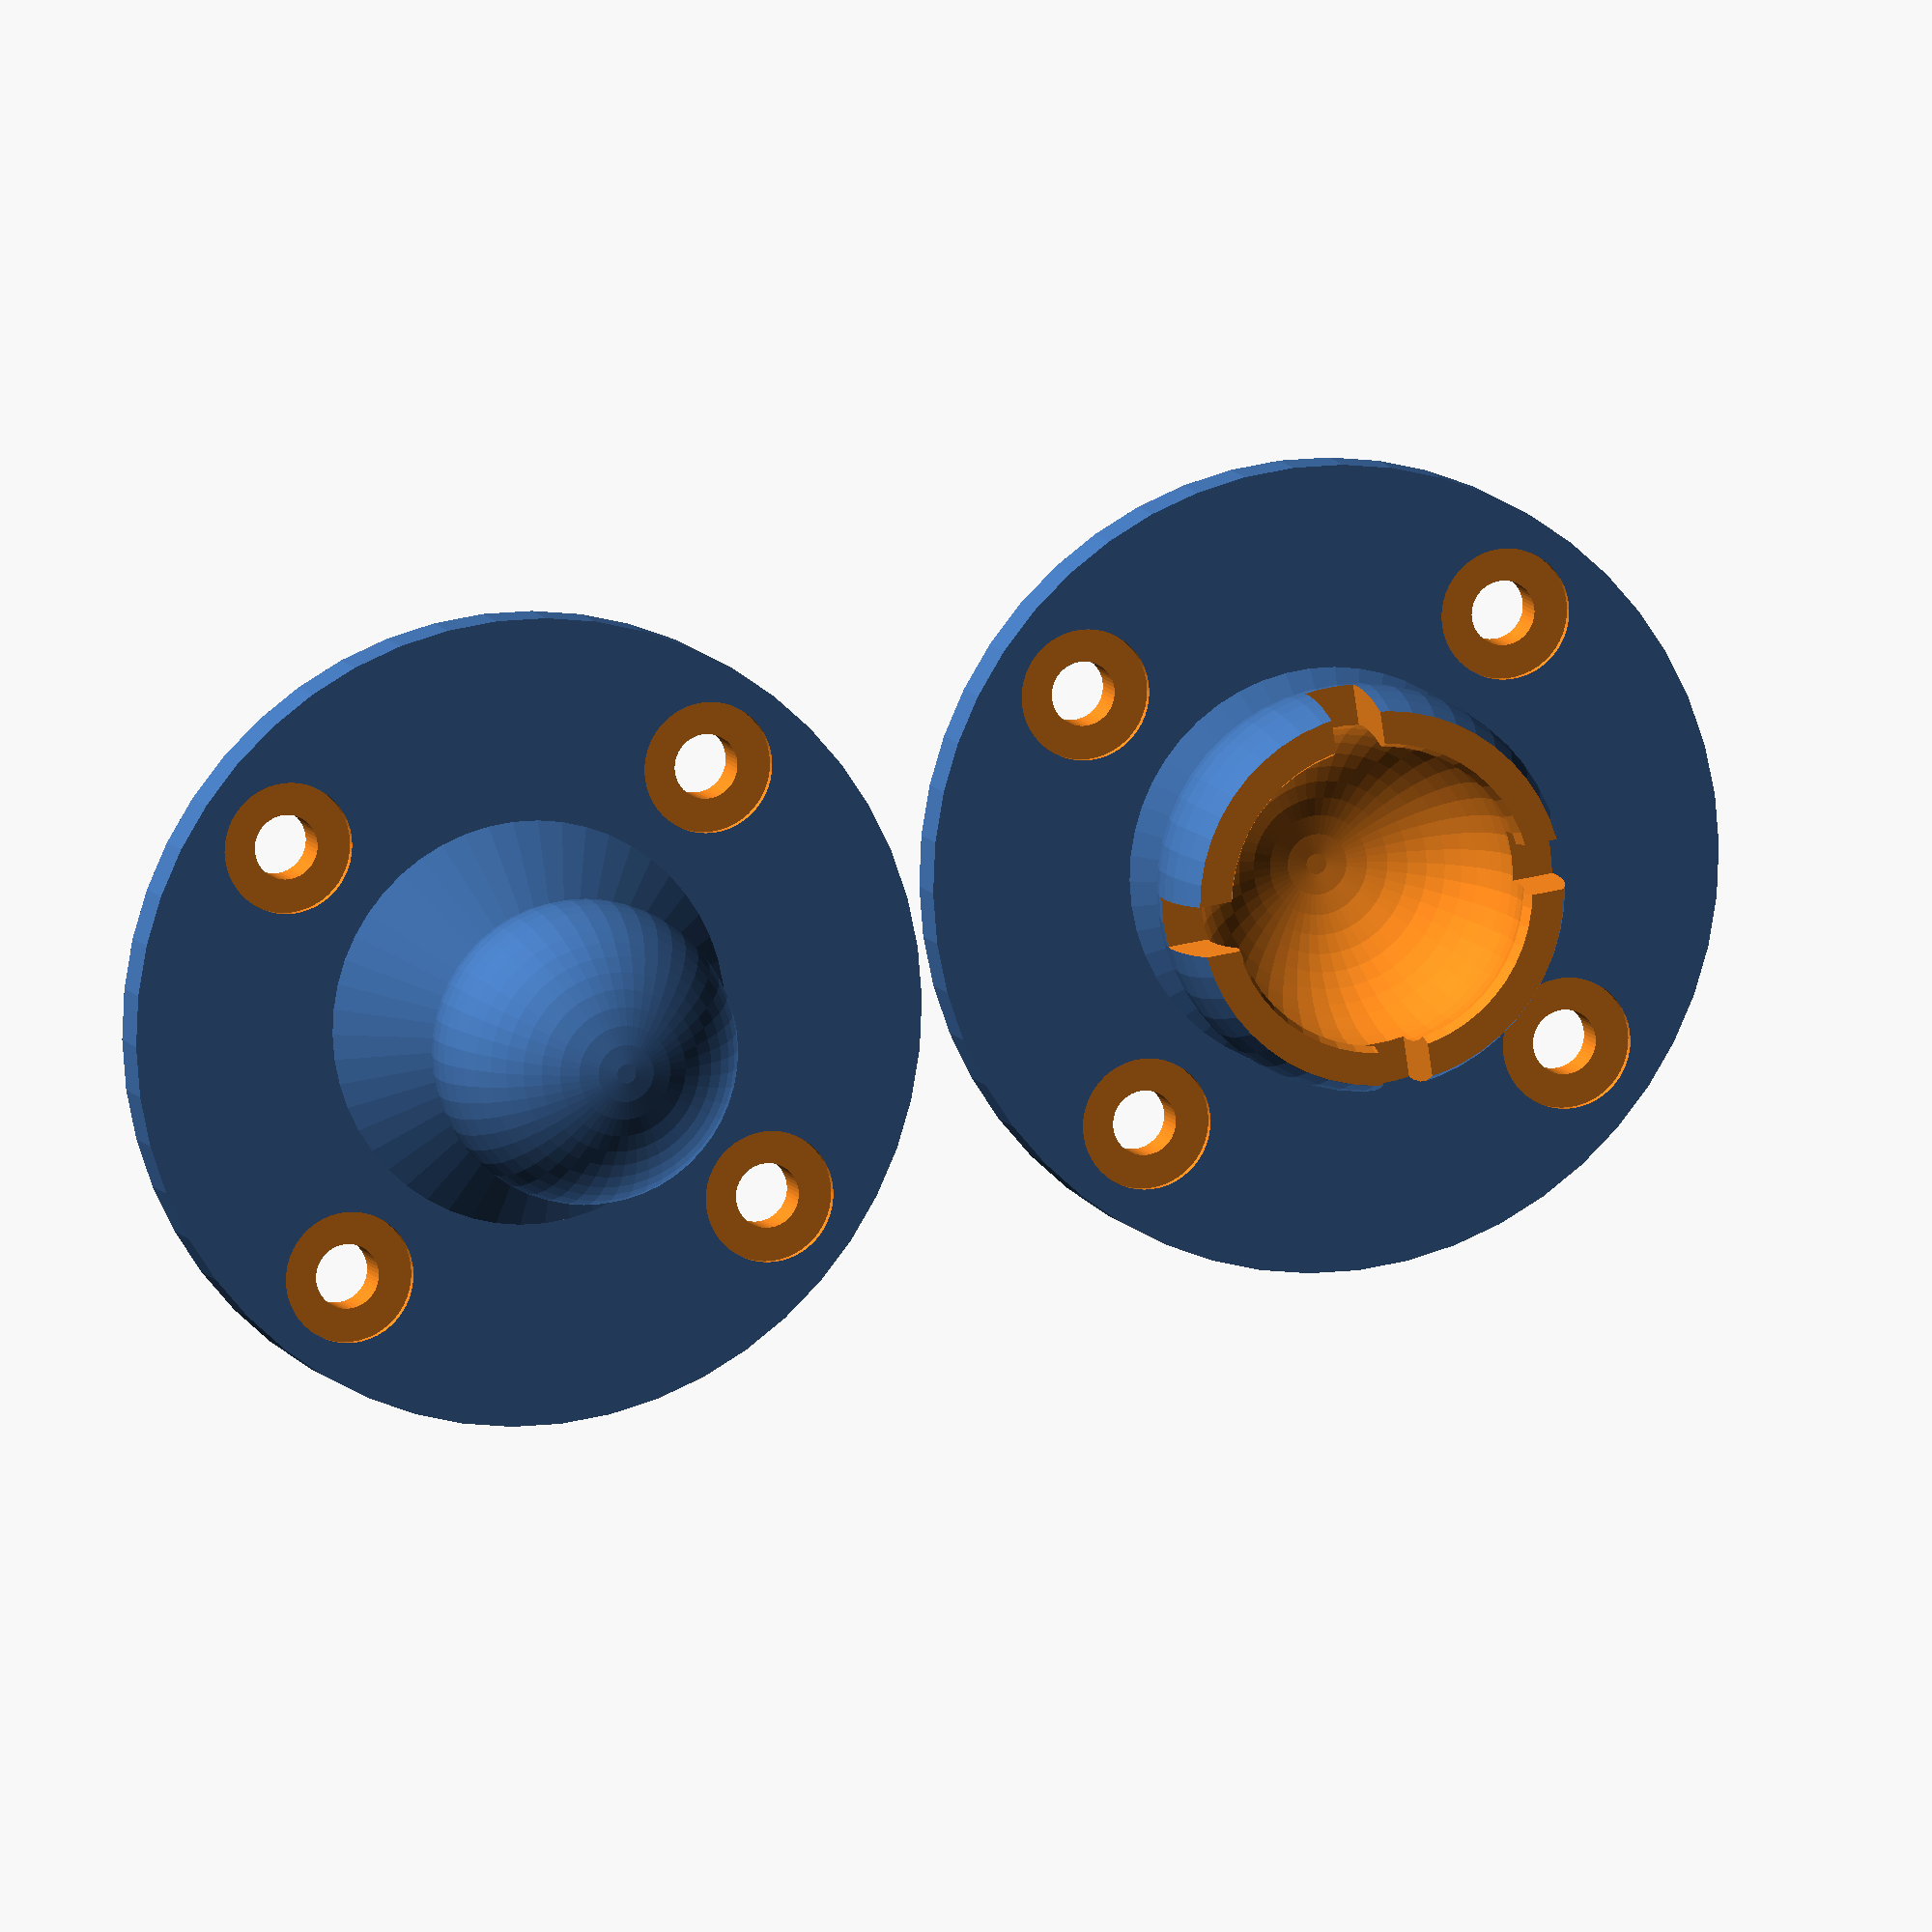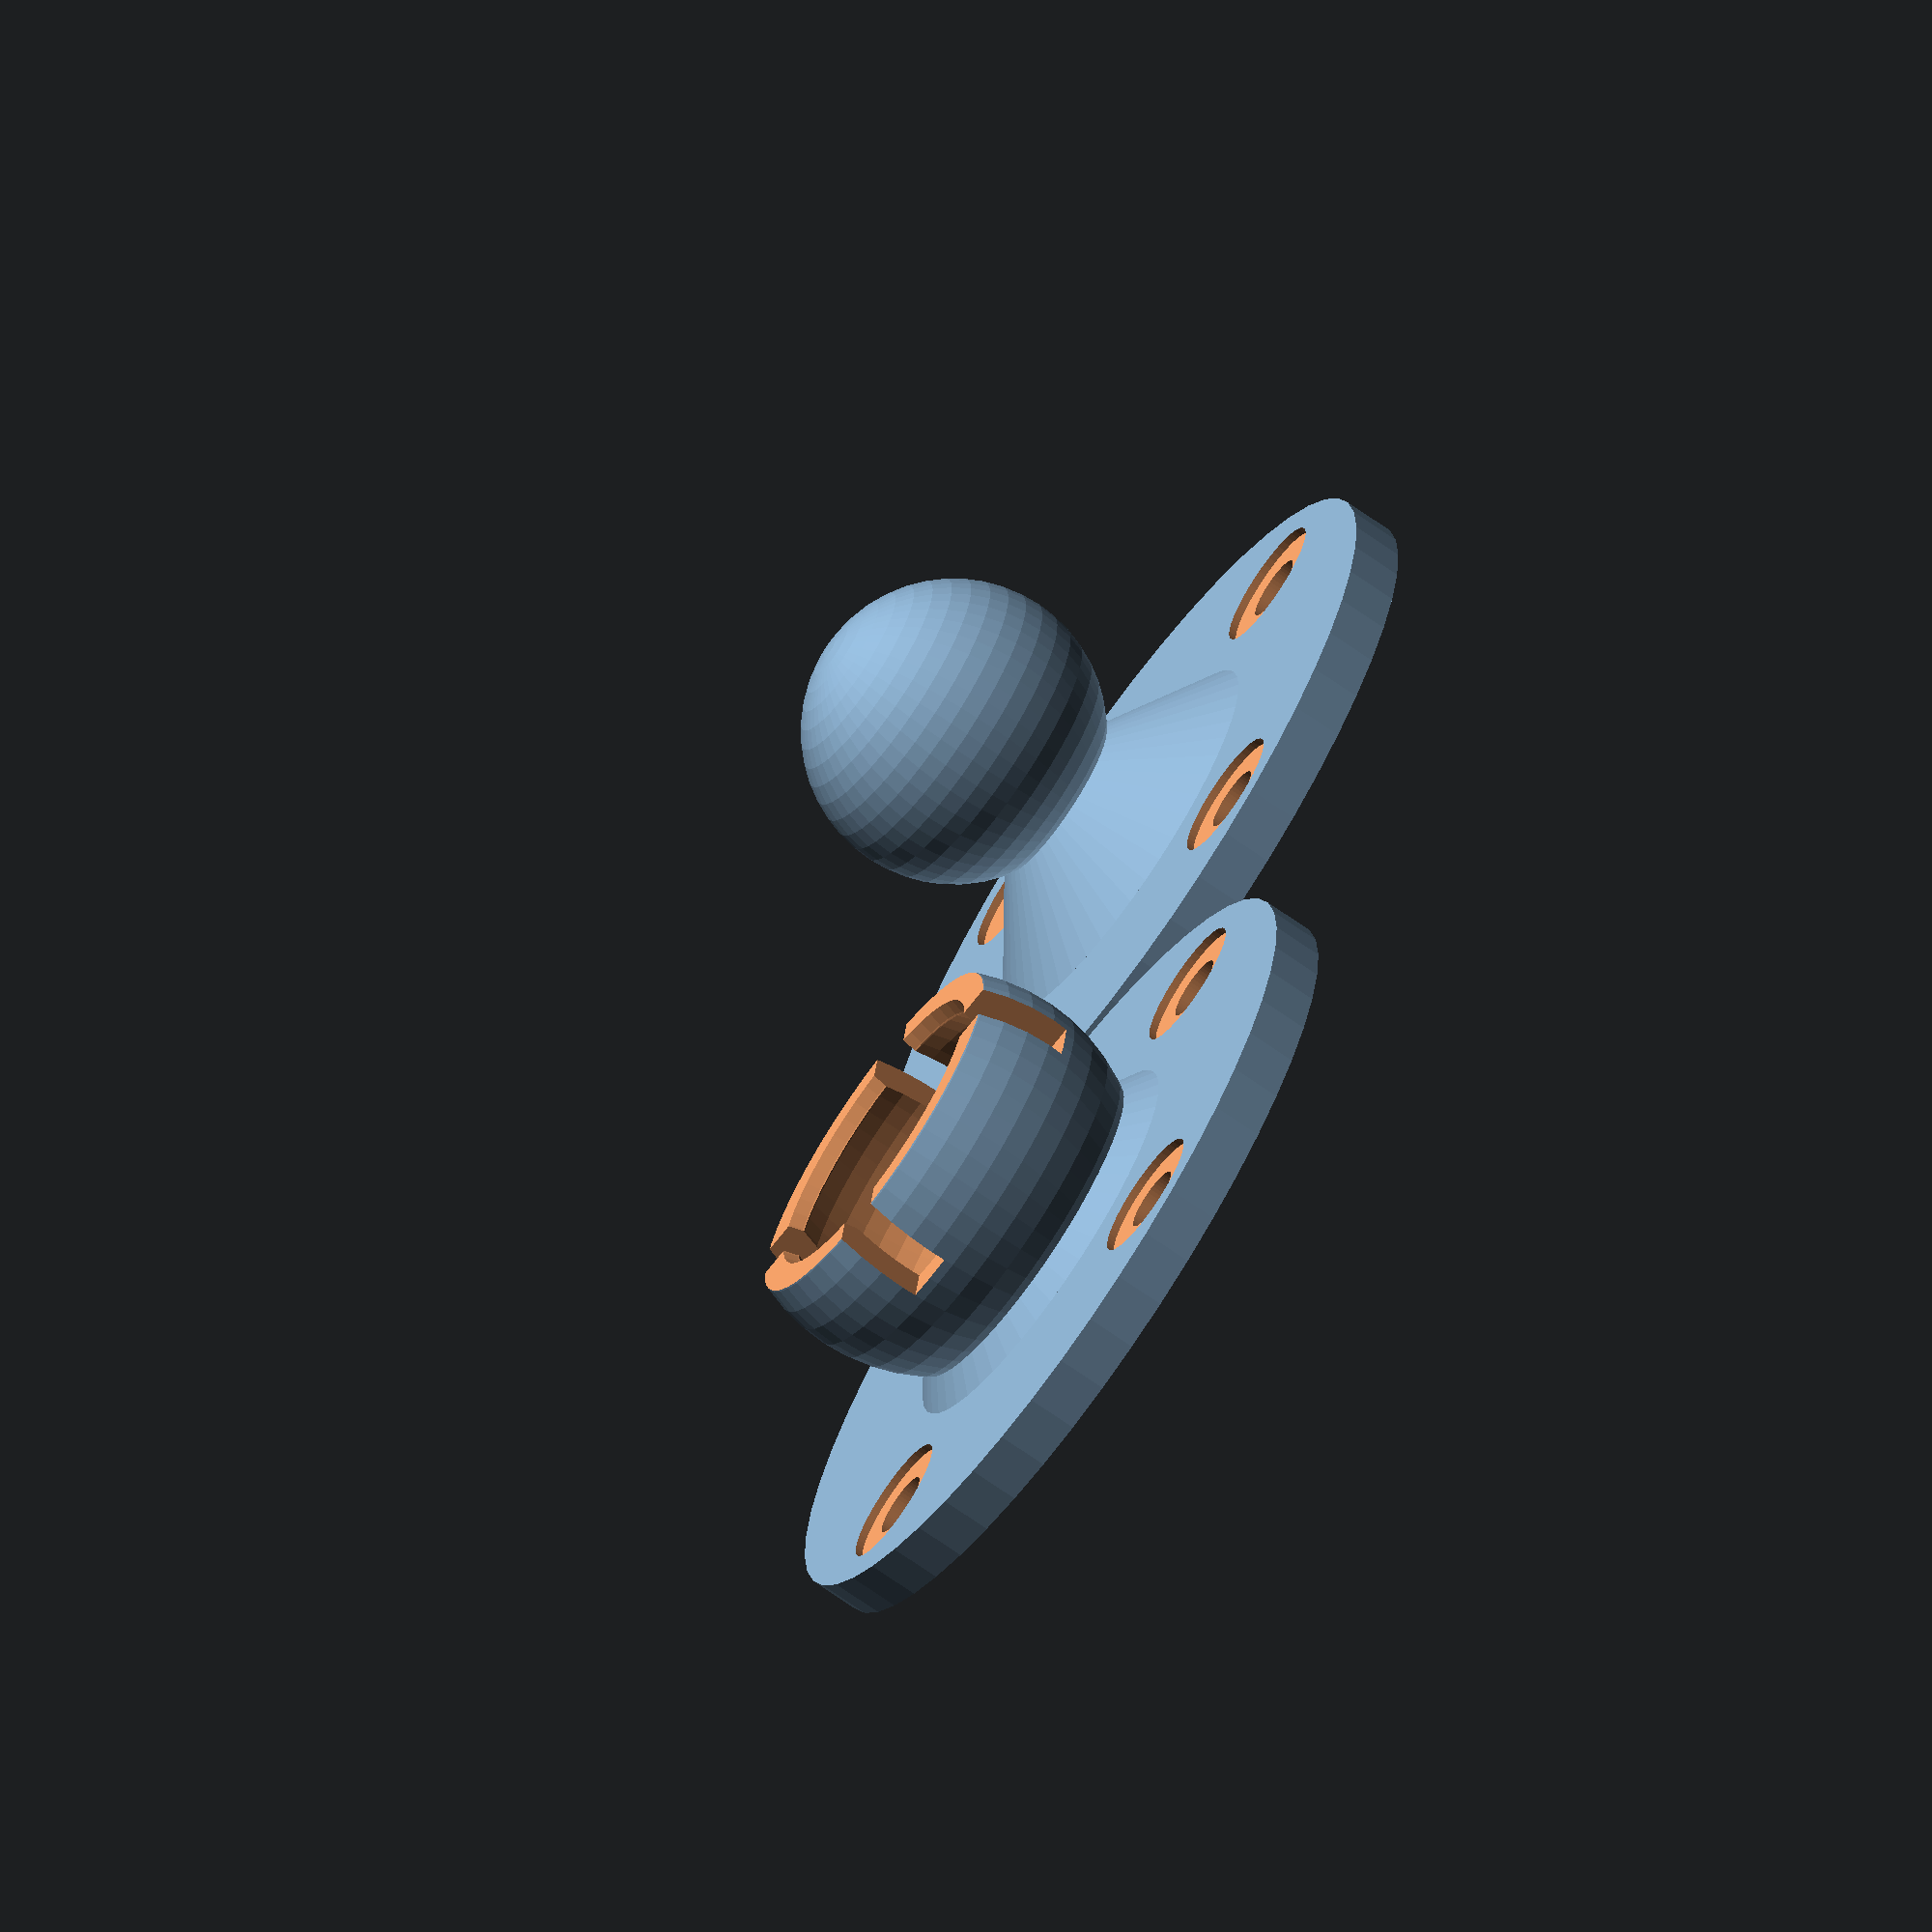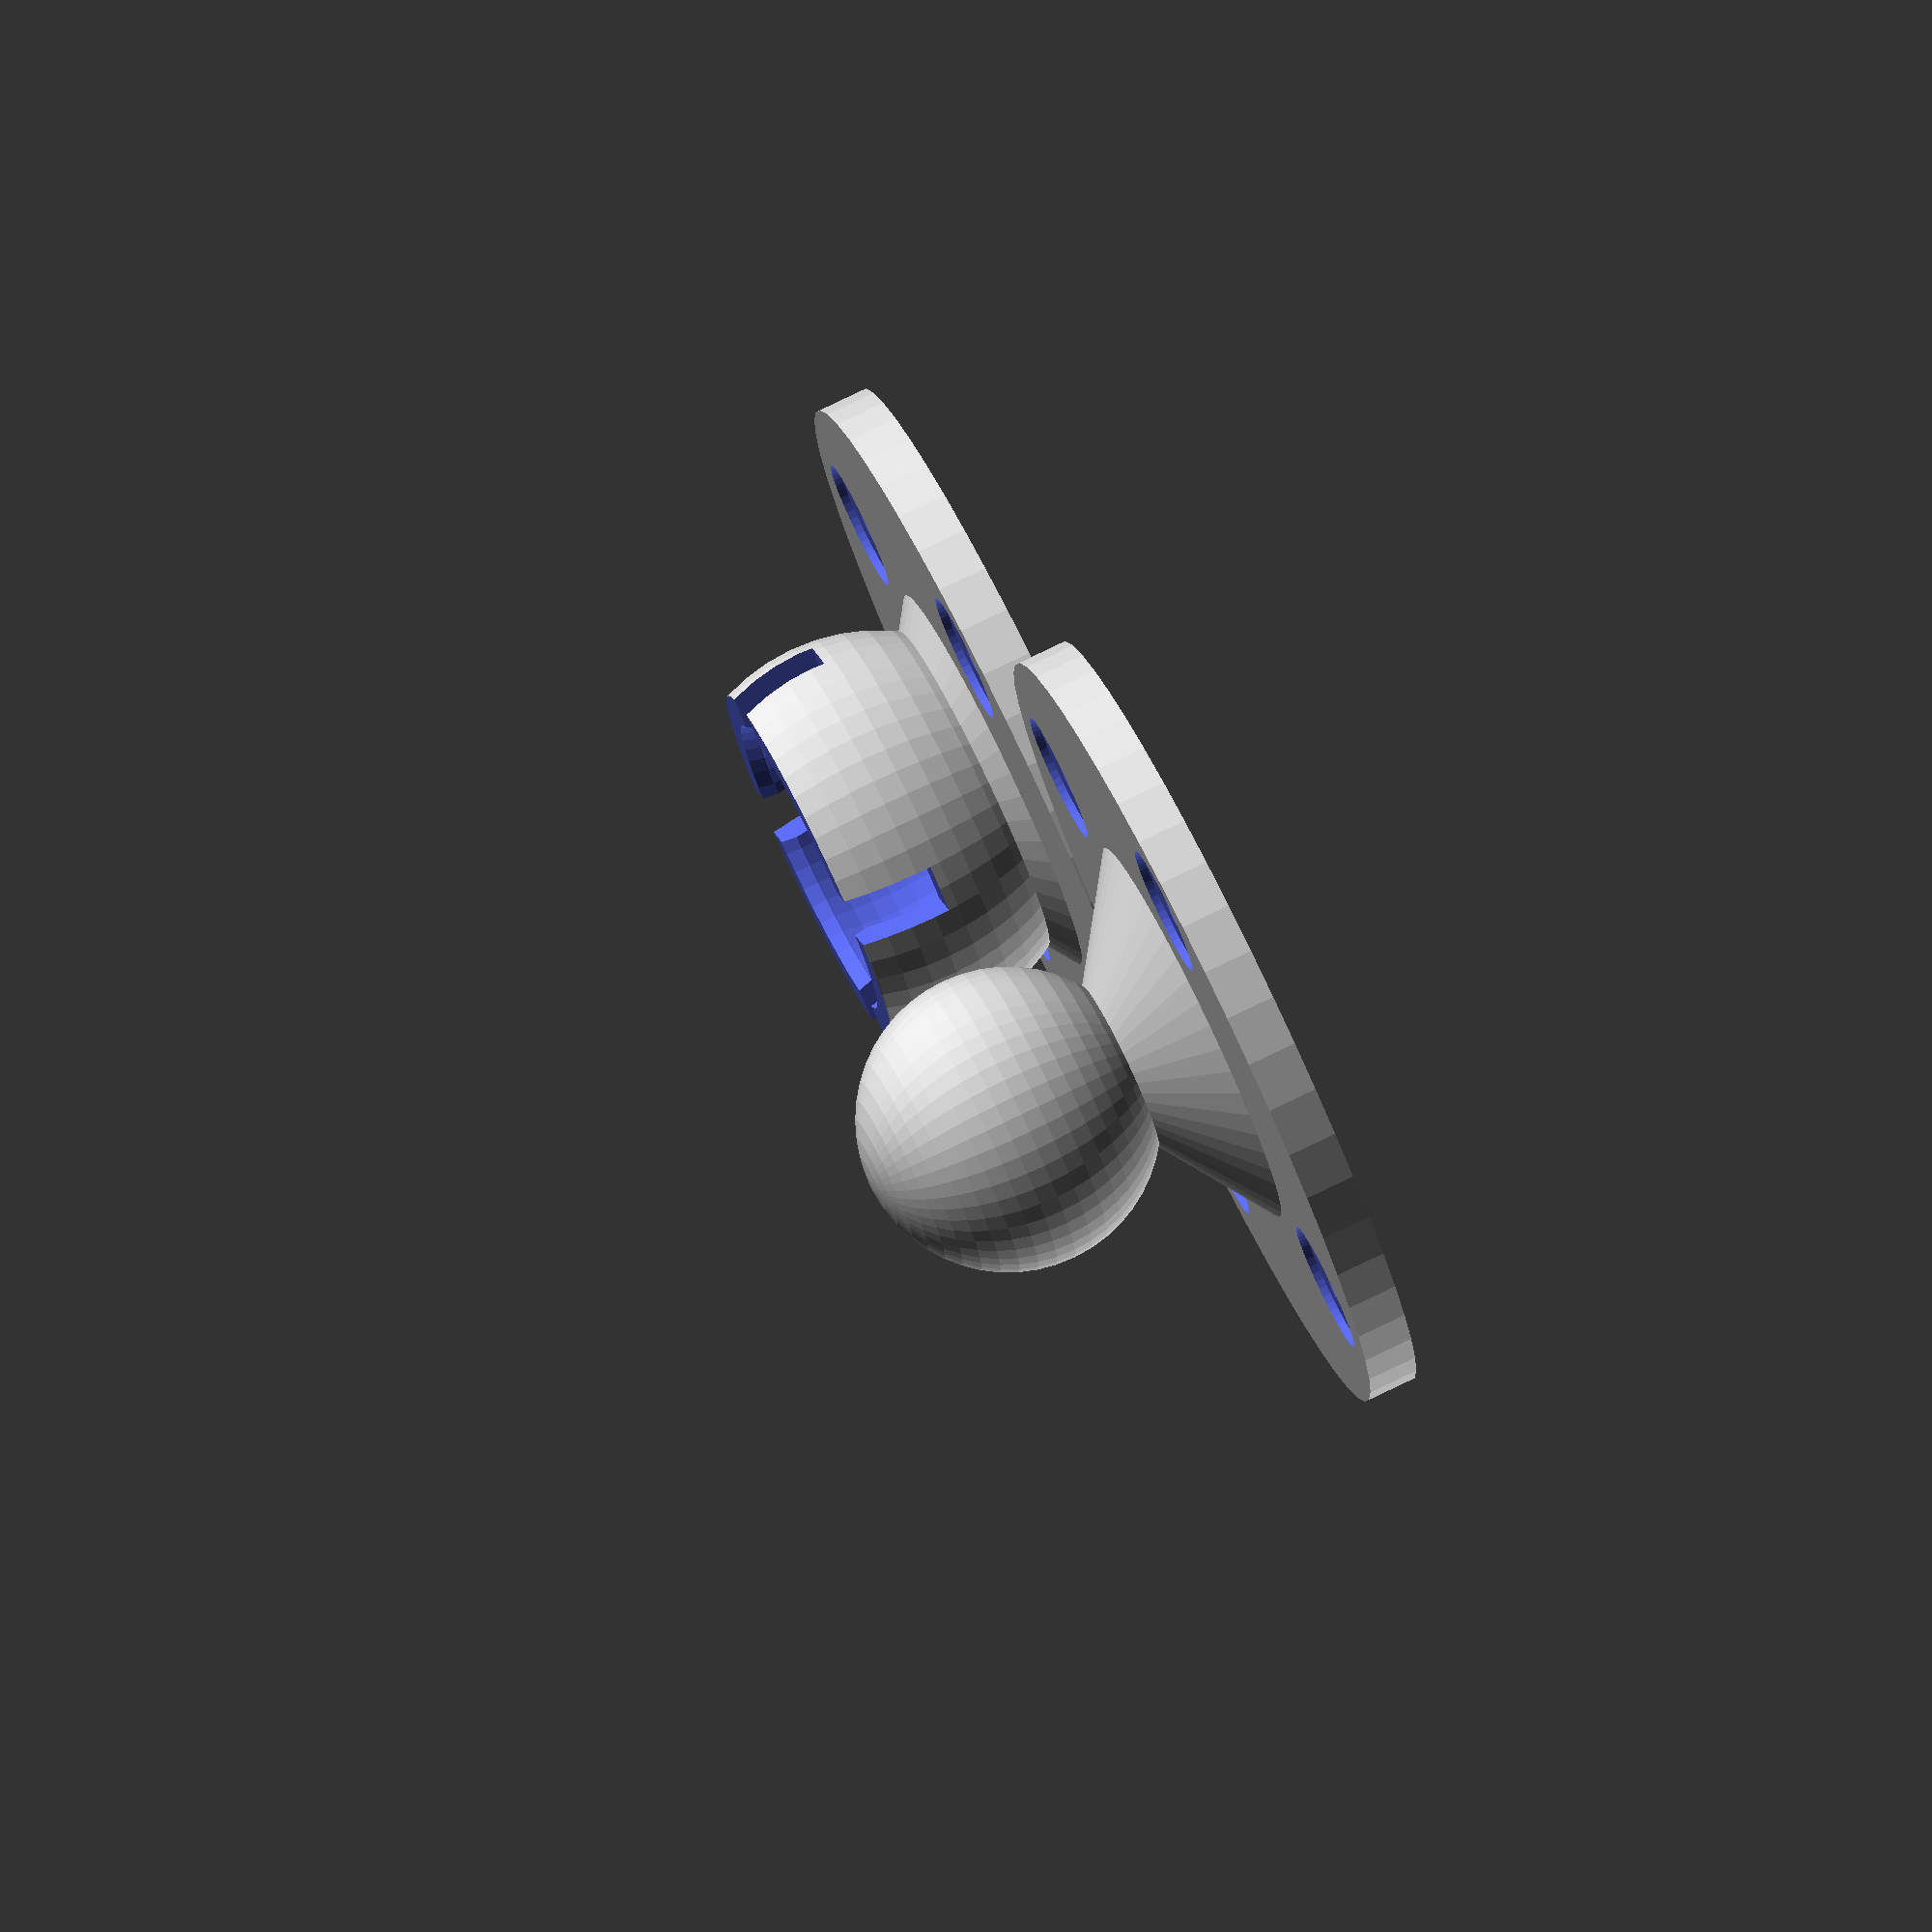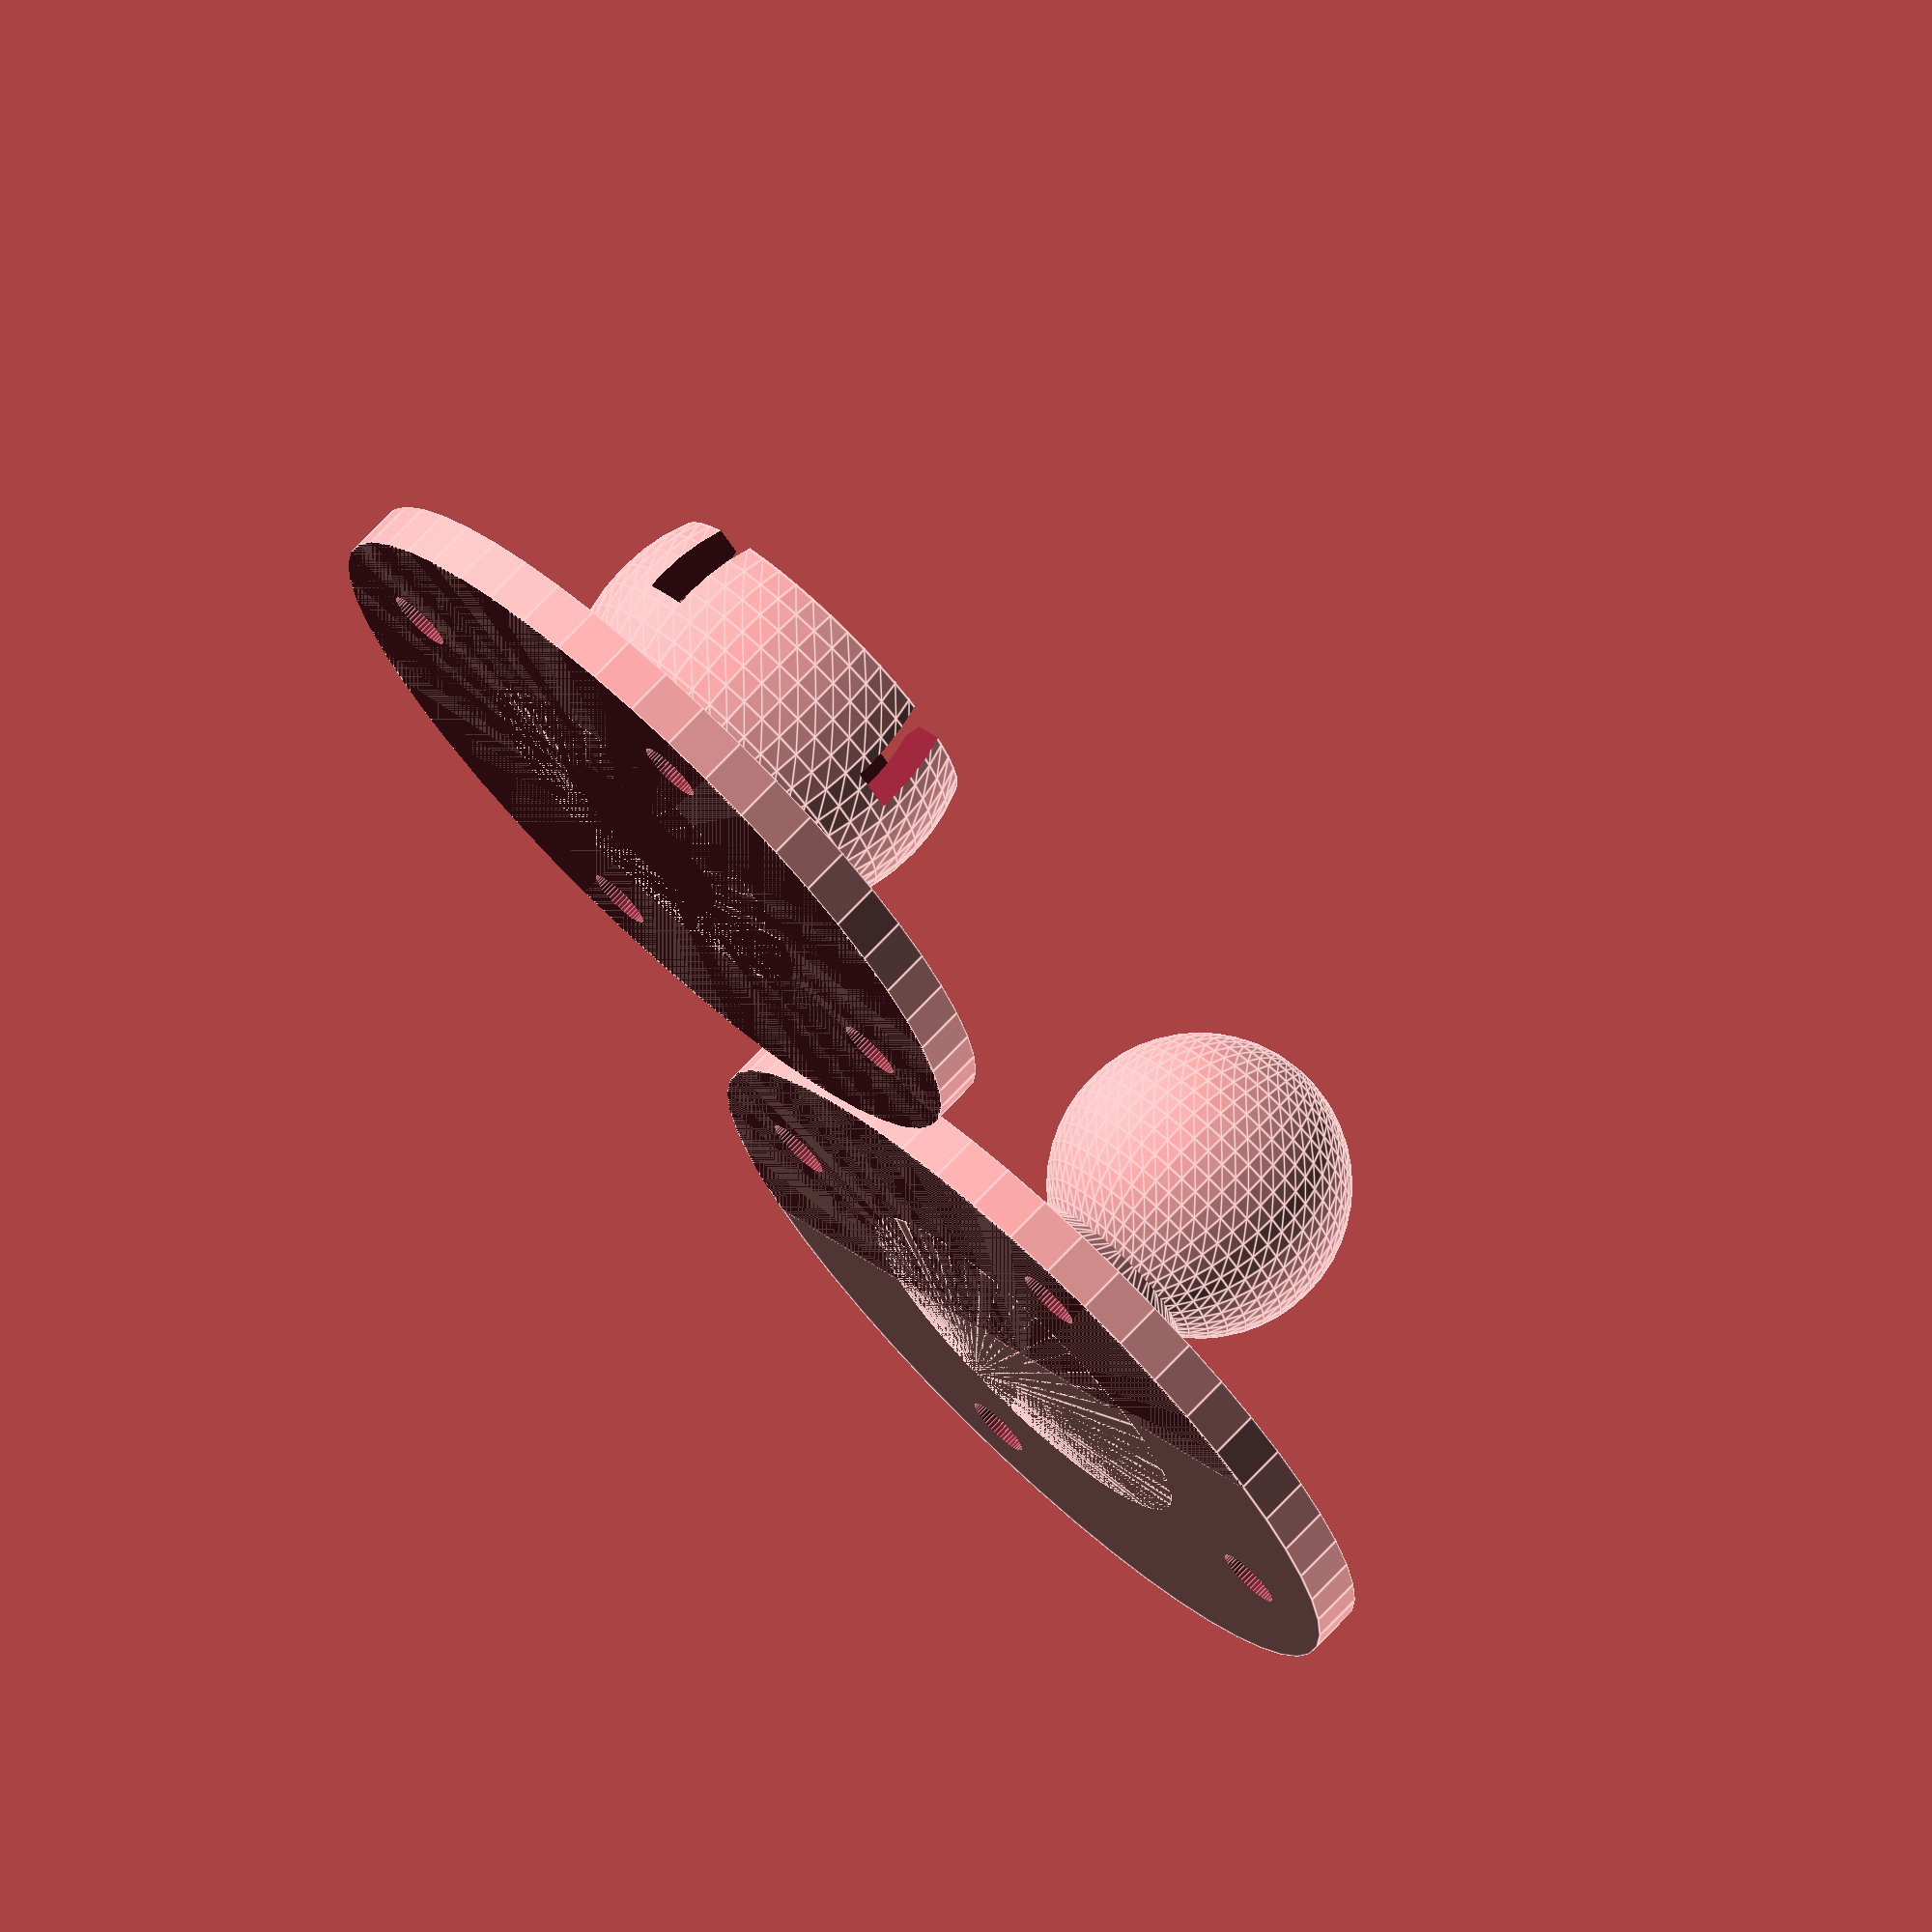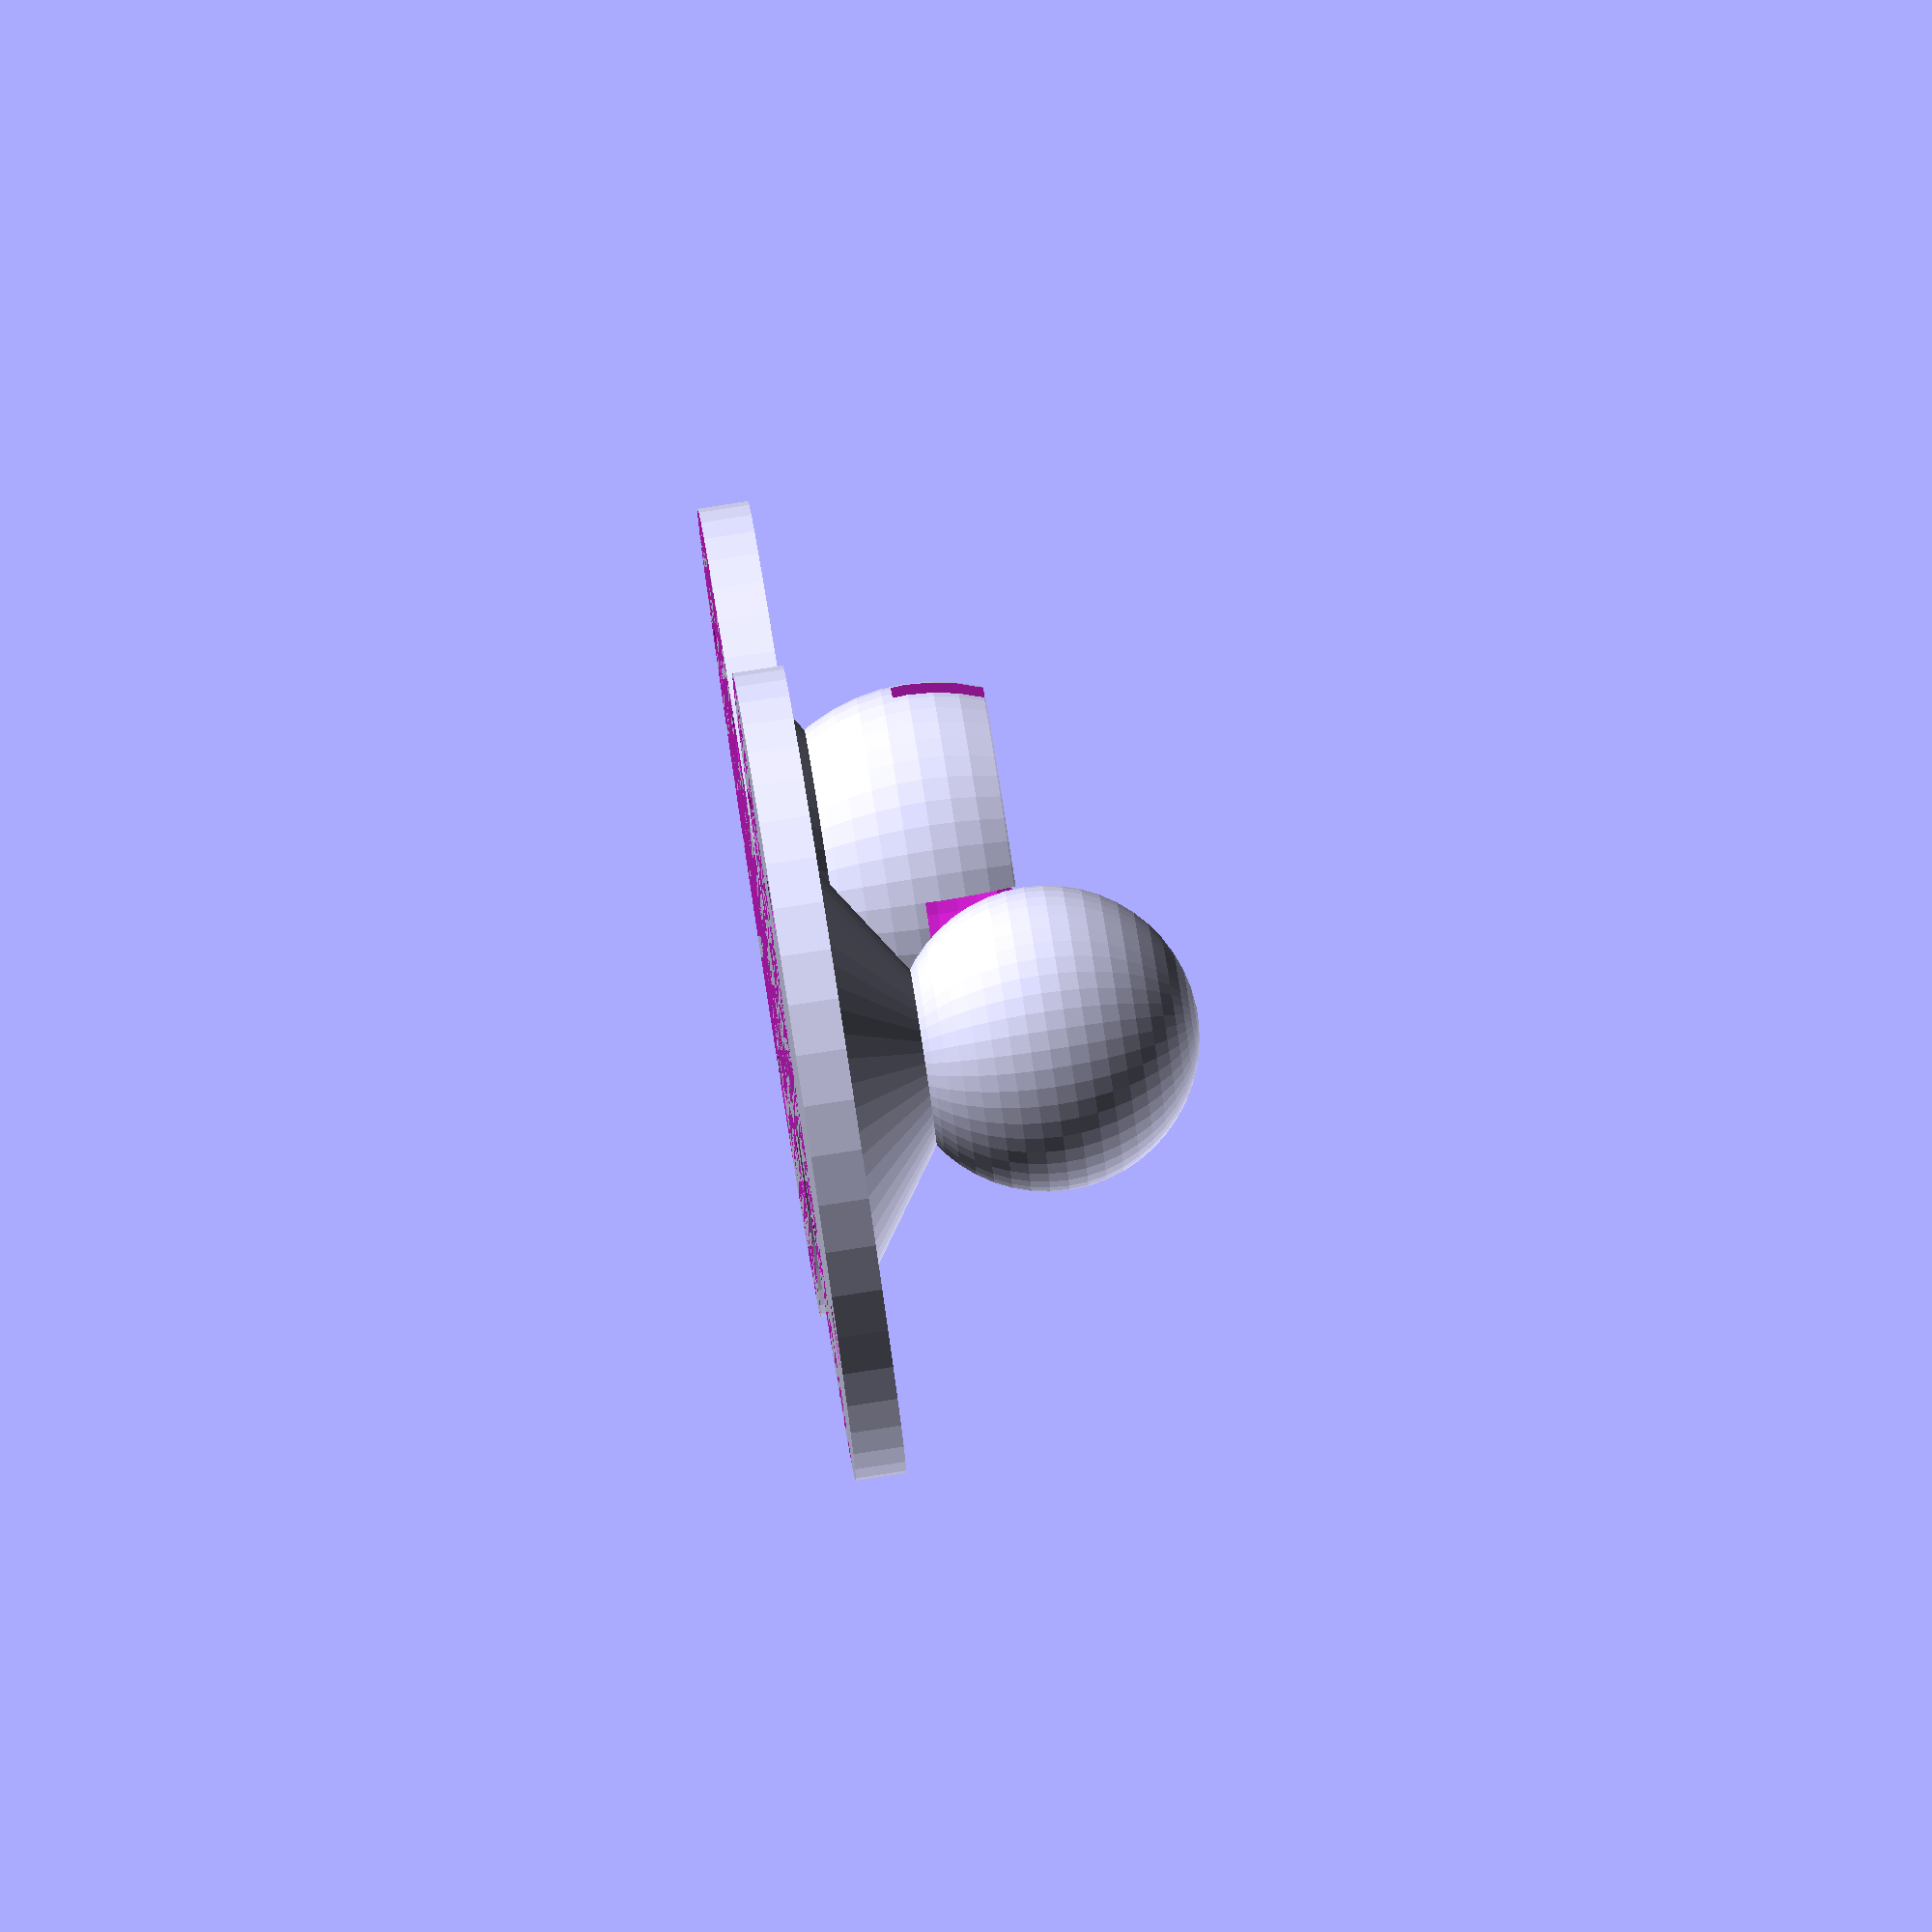
<openscad>
// Ball-and-socket joint for an articulated mirror stuck to a wall

part = "makeBoth"; // [makeBall:Ball,makeSocket:Socket,makeBoth:Both,assembled:Assembled]

// Diameter of Ball
ballSize = 15;

// Oversize for Socket
ballSlop = 1;

// Thickness of socket walls
socketThickness = 2.5;

// Thickness of Flange
flangeThickness = 2.5;

// Diameter of Flange
flangeDiameter = 40;

// Length of neck extension
neckLength = 10;

// Diameter of Mounting Holes
holeSize = 3.2; 

// Diameter of Screw Head
screwHead = 6.5;

/* [Hidden] */
$fn=50;
flangeMountFactor=.27; // placement for flange holes

if (part=="makeBall") ball();
else if (part=="makeSocket") socket();
else if (part=="makeBoth")
{
    ball();
    translate([flangeDiameter + 1, 0, 0]) socket();
}
else // assembled
{    
    socket();
    translate([0,0,(flangeThickness+neckLength)*2-ballSize*.25]) rotate([180,0,0]) ball();
}

module ball()
{
    union()
    {
        base();
    
        // ball
        translate([0,0,flangeThickness+neckLength]) sphere(d=ballSize);
    }
}

module socket()
{
    difference()
    {
        union()
        {
            base();
        
            // outer ball
            translate([0,0,flangeThickness+neckLength-ballSize*.25]) sphere(d=ballSize+(socketThickness*2));
            
        }
        
        // cut off top of ball
        translate([0,0,flangeThickness+neckLength]) cylinder(d=2*ballSize,h=2*ballSize);
        
        // add socket hole
        translate([0,0,flangeThickness+neckLength-ballSize*.25]) sphere(d=ballSize+ballSlop);
        
        // second sphere to bevel the lip
        translate([0,0,flangeThickness+neckLength+ballSize*.15]) sphere(d=ballSize+ballSlop);
        
        // add notches for easier insertion
        for (i=[0,90])
        rotate([0,0,i]) translate([0,0,flangeThickness+neckLength]) cube([socketThickness,ballSize + (socketThickness*2) + .1,ballSize*.6], center=true);
        
        // make sure bottom stays flat
        translate([0,0,-flangeDiameter]) cube(flangeDiameter*2,center=true);
    }
}


module base()
{
    difference()
    {
        union()
        {
            // flange base
            translate([0,0,flangeThickness/2])cylinder (d=flangeDiameter,h=flangeThickness,center=true);
            
            // neck
            hull()
            {
                translate([0,0,flangeThickness/2])cylinder (d=flangeDiameter/2,h=flangeThickness,center=true);
                translate([0,0,flangeThickness/2+neckLength-ballSize*.3]) cylinder(d=ballSize/2,h=.1,center=true);
            }
        }
        
        // flange holes
        for (i=[-1,1],j=[-1,1])
        translate ([i*(flangeDiameter*flangeMountFactor),j*(flangeDiameter*flangeMountFactor),-.1]) cylinder (d=holeSize,h=flangeThickness+neckLength);

        
        // screwhead relief
        for (i=[-1,1],j=[-1,1])
        translate ([i*(flangeDiameter*flangeMountFactor),j*(flangeDiameter*flangeMountFactor),flangeThickness-.4]) cylinder (d=screwHead,h=neckLength);
        
    }
    
}
</openscad>
<views>
elev=351.4 azim=351.7 roll=344.1 proj=o view=wireframe
elev=69.1 azim=99.5 roll=54.7 proj=o view=wireframe
elev=102.2 azim=303.0 roll=115.9 proj=o view=solid
elev=286.2 azim=308.6 roll=223.5 proj=o view=edges
elev=274.5 azim=74.0 roll=261.3 proj=o view=wireframe
</views>
